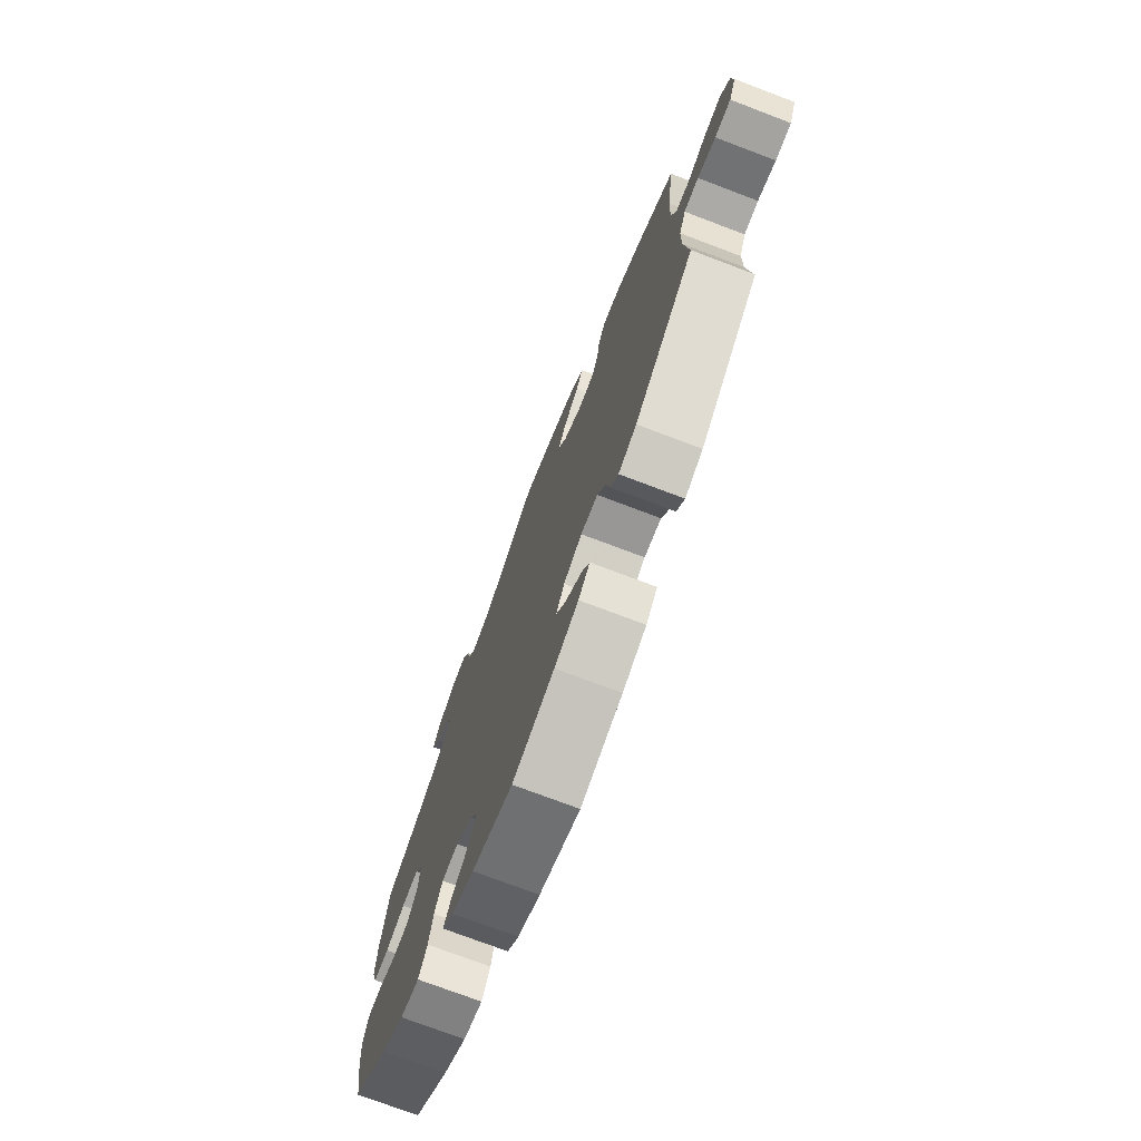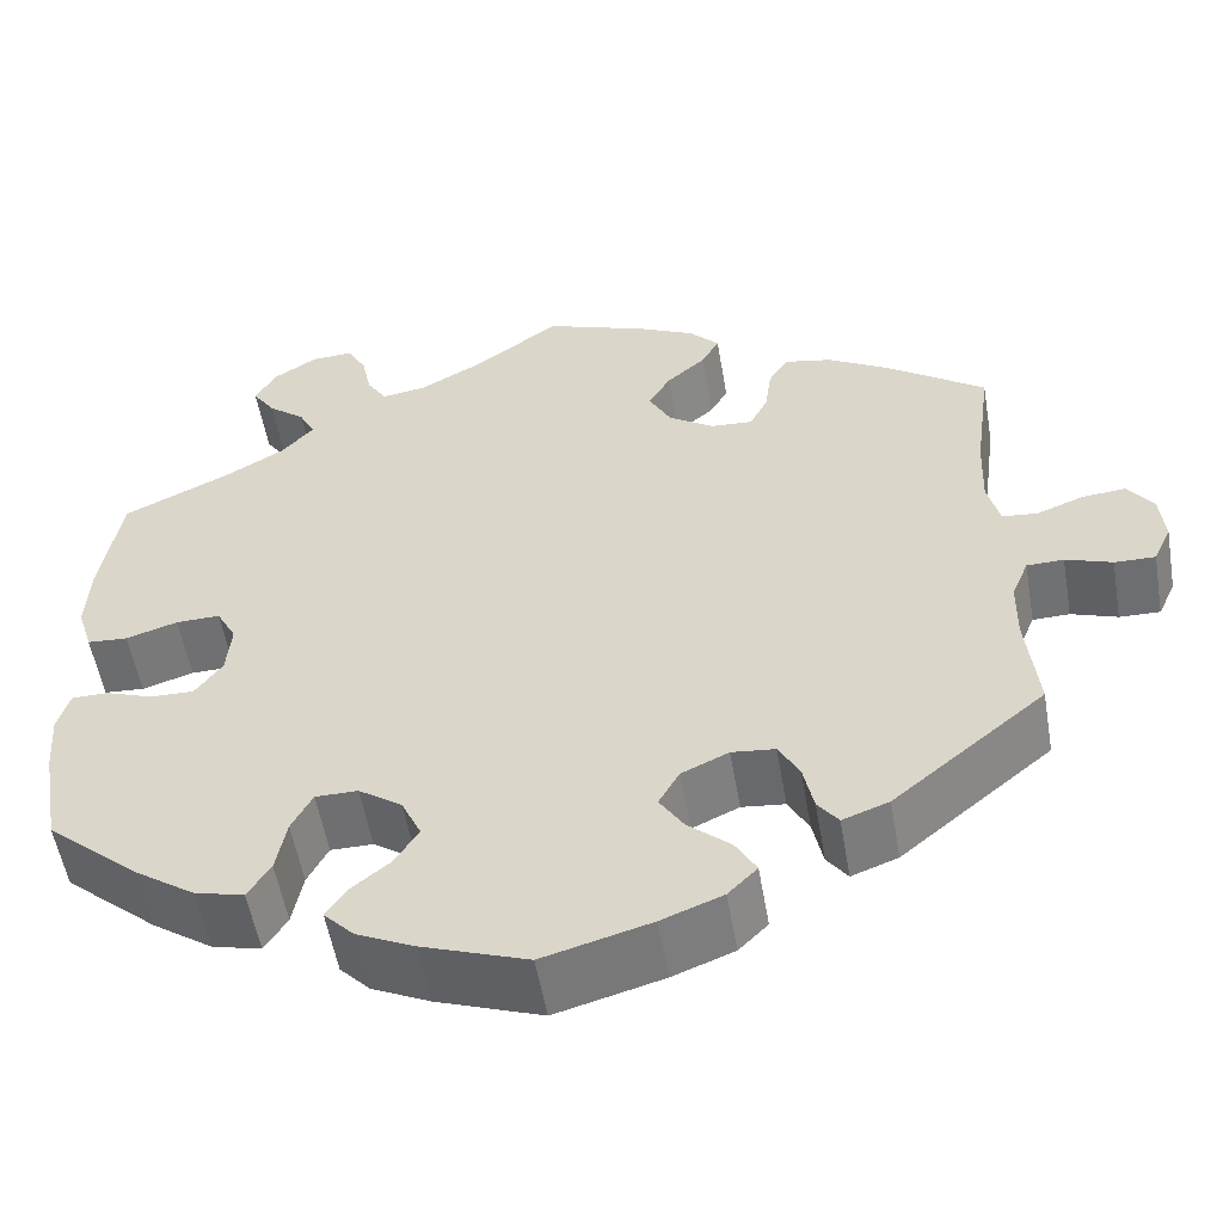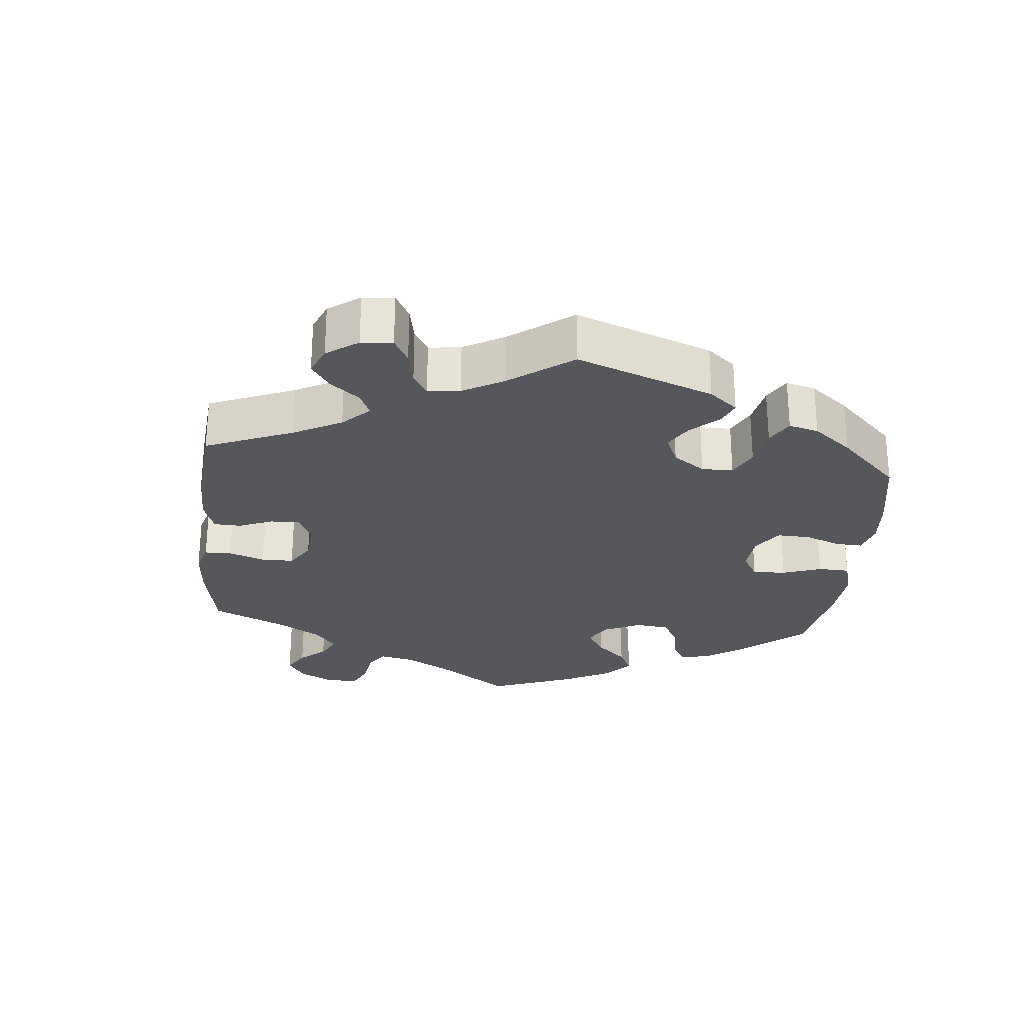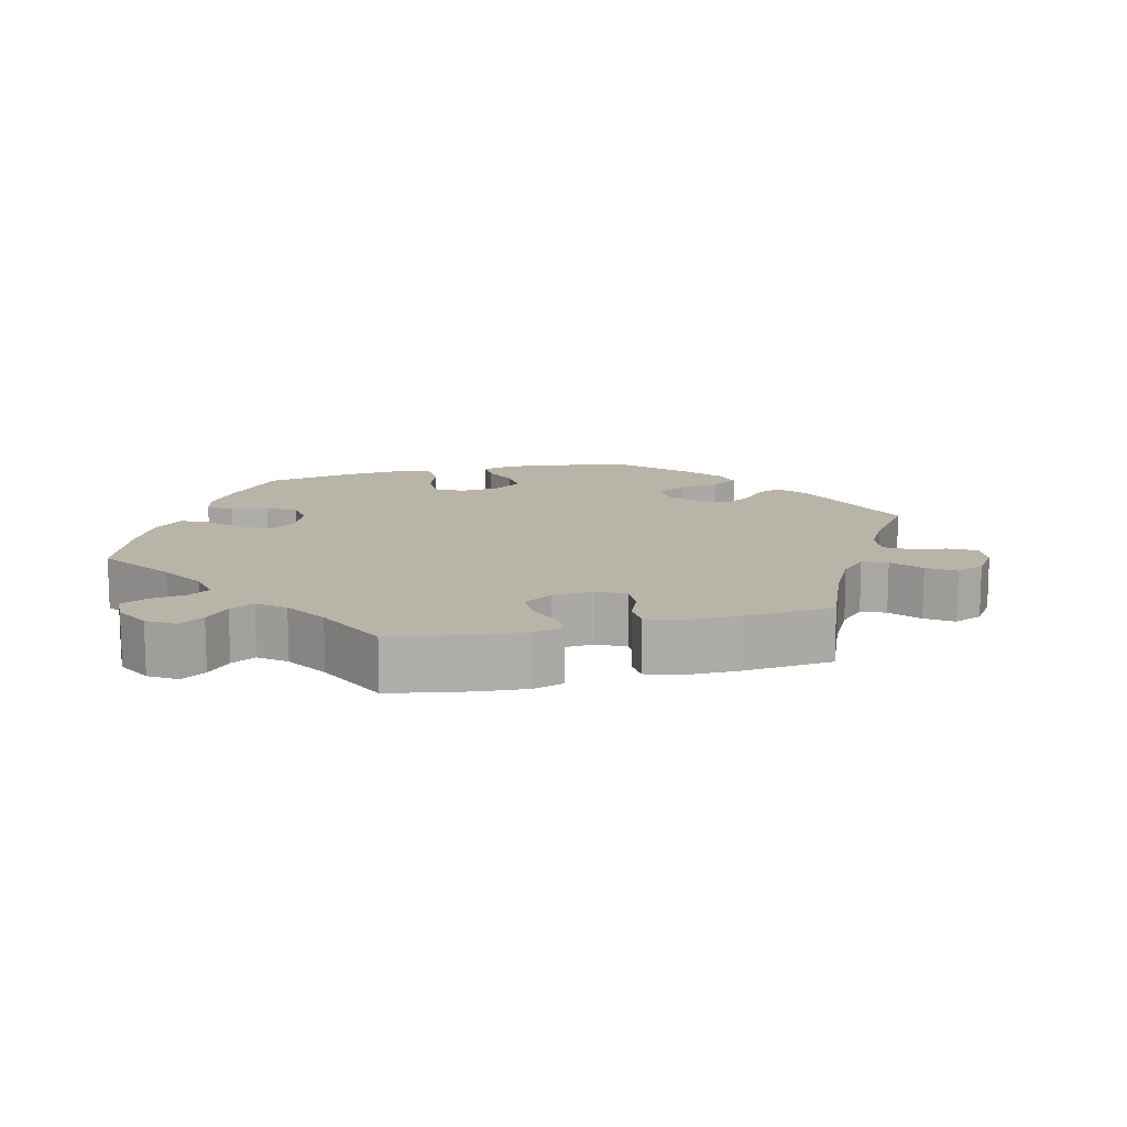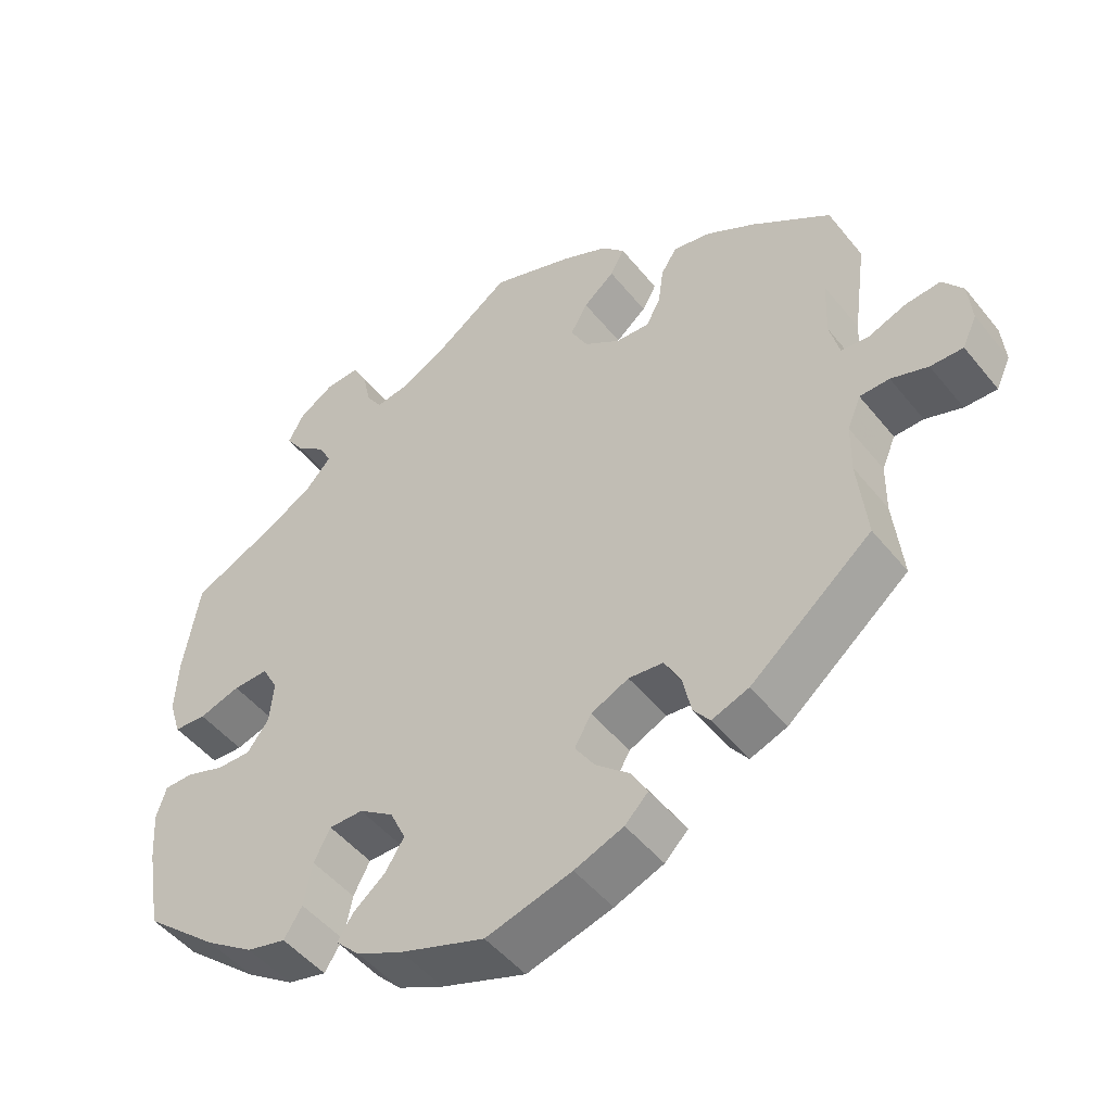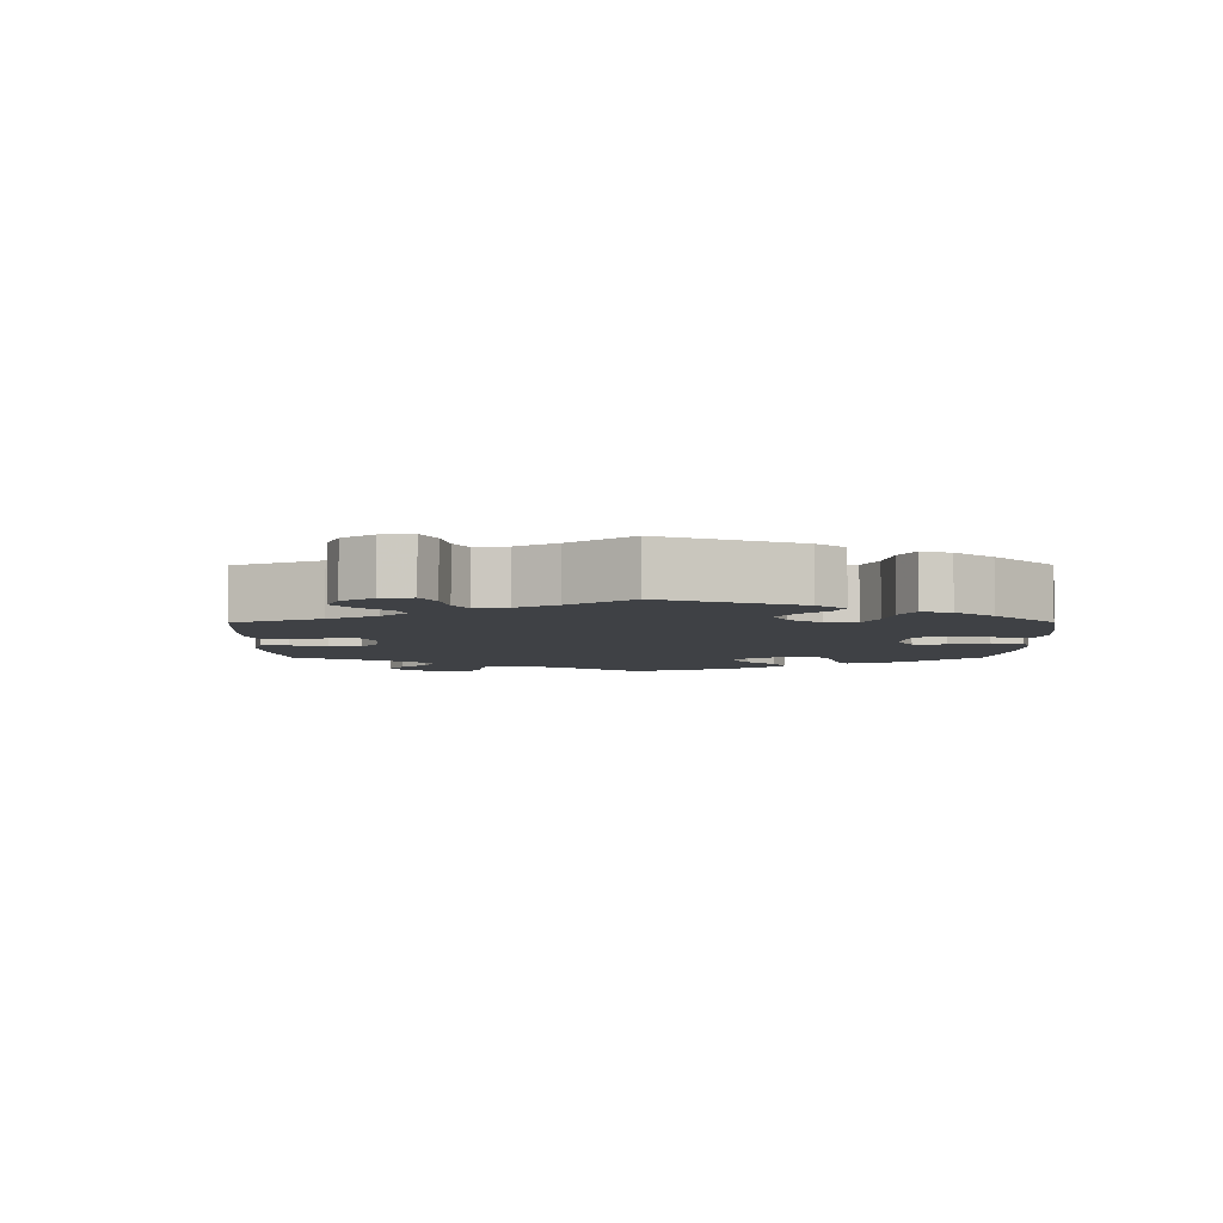
<metadata>
{"format":"obj","ext":"obj","renderer":"f3d","projection":"perspective","resolution":1024,"background":"white","views":[{"elev":-74.3,"azim":69.2,"up":"+Z"},{"elev":-54.7,"azim":9.8,"up":"+Z"},{"elev":-27.0,"azim":114.4,"up":"+Y"},{"elev":13.1,"azim":15.8,"up":"+Y"},{"elev":-48.9,"azim":37.1,"up":"+Z"},{"elev":-5.3,"azim":120.3,"up":"+Y"}]}
</metadata>
<code>
v 0.34 0.07 -0.42
v 0.291 0.07 -0.438
v 0.269 0.07 -0.409
v 0.258 0.07 -0.357
v 0.236 0.07 -0.317
v 0.19 0.07 -0.312
v 0.14 0.07 -0.335
v 0.118 0.07 -0.374
v 0.144 0.07 -0.414
v 0.189 0.07 -0.453
v 0.211 0.07 -0.491
v 0.18 0.07 -0.522
v 0.115 0.07 -0.547
v 0.001 0.07 -0.578
v -0.111 0.07 -0.538
v -0.172 0.07 -0.509
v -0.204 0.07 -0.476
v -0.183 0.07 -0.444
v -0.141 0.07 -0.41
v -0.116 0.07 -0.37
v -0.137 0.07 -0.325
v -0.183 0.07 -0.293
v -0.228 0.07 -0.293
v -0.25 0.07 -0.335
v -0.261 0.07 -0.393
v -0.285 0.07 -0.431
v -0.337 0.07 -0.418
v -0.401 0.07 -0.374
v -0.5 0.07 -0.289
v -0.52 0.07 -0.175
v -0.525 0.07 -0.108
v -0.512 0.07 -0.065
v -0.473 0.07 -0.065
v -0.423 0.07 -0.083
v -0.377 0.07 -0.084
v -0.348 0.07 -0.045
v -0.343 0.07 0.012
v -0.364 0.07 0.051
v -0.411 0.07 0.05
v -0.466 0.07 0.033
v -0.509 0.07 0.036
v -0.525 0.07 0.087
v -0.521 0.07 0.163
v -0.5 0.07 0.289
v -0.387 0.07 0.342
v -0.323 0.07 0.379
v -0.289 0.07 0.417
v -0.306 0.07 0.45
v -0.345 0.07 0.481
v -0.369 0.07 0.516
v -0.348 0.07 0.555
v -0.301 0.07 0.585
v -0.256 0.07 0.587
v -0.236 0.07 0.55
v -0.226 0.07 0.502
v -0.205 0.07 0.469
v -0.158 0.07 0.476
v -0.096 0.07 0.51
v 0 0.07 0.578
v 0.109 0.07 0.539
v 0.17 0.07 0.51
v 0.201 0.07 0.477
v 0.182 0.07 0.443
v 0.141 0.07 0.408
v 0.118 0.07 0.368
v 0.141 0.07 0.325
v 0.189 0.07 0.293
v 0.234 0.07 0.29
v 0.253 0.07 0.327
v 0.26 0.07 0.378
v 0.281 0.07 0.411
v 0.331 0.07 0.401
v 0.397 0.07 0.363
v 0.501 0.07 0.29
v 0.483 0.07 0.157
v 0.48 0.07 0.079
v 0.493 0.07 0.028
v 0.53 0.07 0.024
v 0.58 0.07 0.043
v 0.626 0.07 0.047
v 0.653 0.07 0.011
v 0.658 0.07 -0.044
v 0.639 0.07 -0.085
v 0.596 0.07 -0.084
v 0.547 0.07 -0.067
v 0.508 0.07 -0.068
v 0.49 0.07 -0.111
v 0.489 0.07 -0.177
v 0.501 0.07 -0.288
v 0.34 0 -0.42
v 0.291 0 -0.438
v 0.269 0 -0.409
v 0.258 0 -0.357
v 0.236 0 -0.317
v 0.19 0 -0.312
v 0.14 0 -0.335
v 0.118 0 -0.374
v 0.144 0 -0.414
v 0.189 0 -0.453
v 0.211 0 -0.491
v 0.18 0 -0.522
v 0.115 0 -0.547
v 0.001 0 -0.578
v -0.111 0 -0.538
v -0.172 0 -0.509
v -0.204 0 -0.476
v -0.183 0 -0.444
v -0.141 0 -0.41
v -0.116 0 -0.37
v -0.137 0 -0.325
v -0.183 0 -0.293
v -0.228 0 -0.293
v -0.25 0 -0.335
v -0.261 0 -0.393
v -0.285 0 -0.431
v -0.337 0 -0.418
v -0.401 0 -0.374
v -0.5 0 -0.289
v -0.52 0 -0.175
v -0.525 0 -0.108
v -0.512 0 -0.065
v -0.473 0 -0.065
v -0.423 0 -0.083
v -0.377 0 -0.084
v -0.348 0 -0.045
v -0.343 0 0.012
v -0.364 0 0.051
v -0.411 0 0.05
v -0.466 0 0.033
v -0.509 0 0.036
v -0.525 0 0.087
v -0.521 0 0.163
v -0.5 0 0.289
v -0.387 0 0.342
v -0.323 0 0.379
v -0.289 0 0.417
v -0.306 0 0.45
v -0.345 0 0.481
v -0.369 0 0.516
v -0.348 0 0.555
v -0.301 0 0.585
v -0.256 0 0.587
v -0.236 0 0.55
v -0.226 0 0.502
v -0.205 0 0.469
v -0.158 0 0.476
v -0.096 0 0.51
v 0 0 0.578
v 0.109 0 0.539
v 0.17 0 0.51
v 0.201 0 0.477
v 0.182 0 0.443
v 0.141 0 0.408
v 0.118 0 0.368
v 0.141 0 0.325
v 0.189 0 0.293
v 0.234 0 0.29
v 0.253 0 0.327
v 0.26 0 0.378
v 0.281 0 0.411
v 0.331 0 0.401
v 0.397 0 0.363
v 0.501 0 0.29
v 0.483 0 0.157
v 0.48 0 0.079
v 0.493 0 0.028
v 0.53 0 0.024
v 0.58 0 0.043
v 0.626 0 0.047
v 0.653 0 0.011
v 0.658 0 -0.044
v 0.639 0 -0.085
v 0.596 0 -0.084
v 0.547 0 -0.067
v 0.508 0 -0.068
v 0.49 0 -0.111
v 0.489 0 -0.177
v 0.501 0 -0.288
f 88 89 1 2
f 87 88 2 3
f 86 87 3 4
f 82 83 84 85
f 82 85 86
f 81 82 86
f 78 79 80 81
f 78 81 86
f 77 78 86 4
f 72 73 74 75
f 72 75 76
f 69 70 71 72
f 68 69 72 76
f 67 68 76 77
f 61 62 63 64
f 61 64 65
f 58 59 60 61
f 57 58 61 65
f 56 57 65 66
f 52 53 54 55
f 52 55 56
f 51 52 56
f 48 49 50 51
f 47 48 51 56
f 46 47 56 66
f 42 43 44 45
f 39 40 41 42
f 38 39 42 45
f 37 38 45 46
f 31 32 33 34
f 31 34 35
f 30 31 35
f 29 30 35
f 28 29 35 36
f 24 25 26 27
f 23 24 27 28
f 16 17 18 19
f 16 19 20
f 15 16 20
f 14 15 20
f 13 14 20 21
f 9 10 11 12
f 8 9 12 13
f 67 77 4 5
f 37 46 66 67
f 36 37 67 5
f 23 28 36
f 22 23 36
f 21 22 36
f 8 13 21 36
f 7 8 36
f 6 7 36
f 5 6 36
f 91 90 178 177
f 92 91 177 176
f 93 92 176 175
f 174 173 172 171
f 175 174 171
f 175 171 170
f 170 169 168 167
f 175 170 167
f 93 175 167 166
f 164 163 162 161
f 165 164 161
f 161 160 159 158
f 165 161 158 157
f 166 165 157 156
f 153 152 151 150
f 154 153 150
f 150 149 148 147
f 154 150 147 146
f 155 154 146 145
f 144 143 142 141
f 145 144 141
f 145 141 140
f 140 139 138 137
f 145 140 137 136
f 155 145 136 135
f 134 133 132 131
f 131 130 129 128
f 134 131 128 127
f 135 134 127 126
f 123 122 121 120
f 124 123 120
f 124 120 119
f 124 119 118
f 125 124 118 117
f 116 115 114 113
f 117 116 113 112
f 108 107 106 105
f 109 108 105
f 109 105 104
f 109 104 103
f 110 109 103 102
f 101 100 99 98
f 102 101 98 97
f 94 93 166 156
f 156 155 135 126
f 94 156 126 125
f 125 117 112
f 125 112 111
f 125 111 110
f 125 110 102 97
f 125 97 96
f 125 96 95
f 125 95 94
f 1 90 91 2
f 2 91 92 3
f 3 92 93 4
f 4 93 94 5
f 5 94 95 6
f 6 95 96 7
f 7 96 97 8
f 8 97 98 9
f 9 98 99 10
f 10 99 100 11
f 11 100 101 12
f 12 101 102 13
f 13 102 103 14
f 14 103 104 15
f 15 104 105 16
f 16 105 106 17
f 17 106 107 18
f 18 107 108 19
f 19 108 109 20
f 20 109 110 21
f 21 110 111 22
f 22 111 112 23
f 23 112 113 24
f 24 113 114 25
f 25 114 115 26
f 26 115 116 27
f 27 116 117 28
f 28 117 118 29
f 29 118 119 30
f 30 119 120 31
f 31 120 121 32
f 32 121 122 33
f 33 122 123 34
f 34 123 124 35
f 35 124 125 36
f 36 125 126 37
f 37 126 127 38
f 38 127 128 39
f 39 128 129 40
f 40 129 130 41
f 41 130 131 42
f 42 131 132 43
f 43 132 133 44
f 44 133 134 45
f 45 134 135 46
f 46 135 136 47
f 47 136 137 48
f 48 137 138 49
f 49 138 139 50
f 50 139 140 51
f 51 140 141 52
f 52 141 142 53
f 53 142 143 54
f 54 143 144 55
f 55 144 145 56
f 56 145 146 57
f 57 146 147 58
f 58 147 148 59
f 59 148 149 60
f 60 149 150 61
f 61 150 151 62
f 62 151 152 63
f 63 152 153 64
f 64 153 154 65
f 65 154 155 66
f 66 155 156 67
f 67 156 157 68
f 68 157 158 69
f 69 158 159 70
f 70 159 160 71
f 71 160 161 72
f 72 161 162 73
f 73 162 163 74
f 74 163 164 75
f 75 164 165 76
f 76 165 166 77
f 77 166 167 78
f 78 167 168 79
f 79 168 169 80
f 80 169 170 81
f 81 170 171 82
f 82 171 172 83
f 83 172 173 84
f 84 173 174 85
f 85 174 175 86
f 86 175 176 87
f 87 176 177 88
f 88 177 178 89
f 89 178 90 1

</code>
